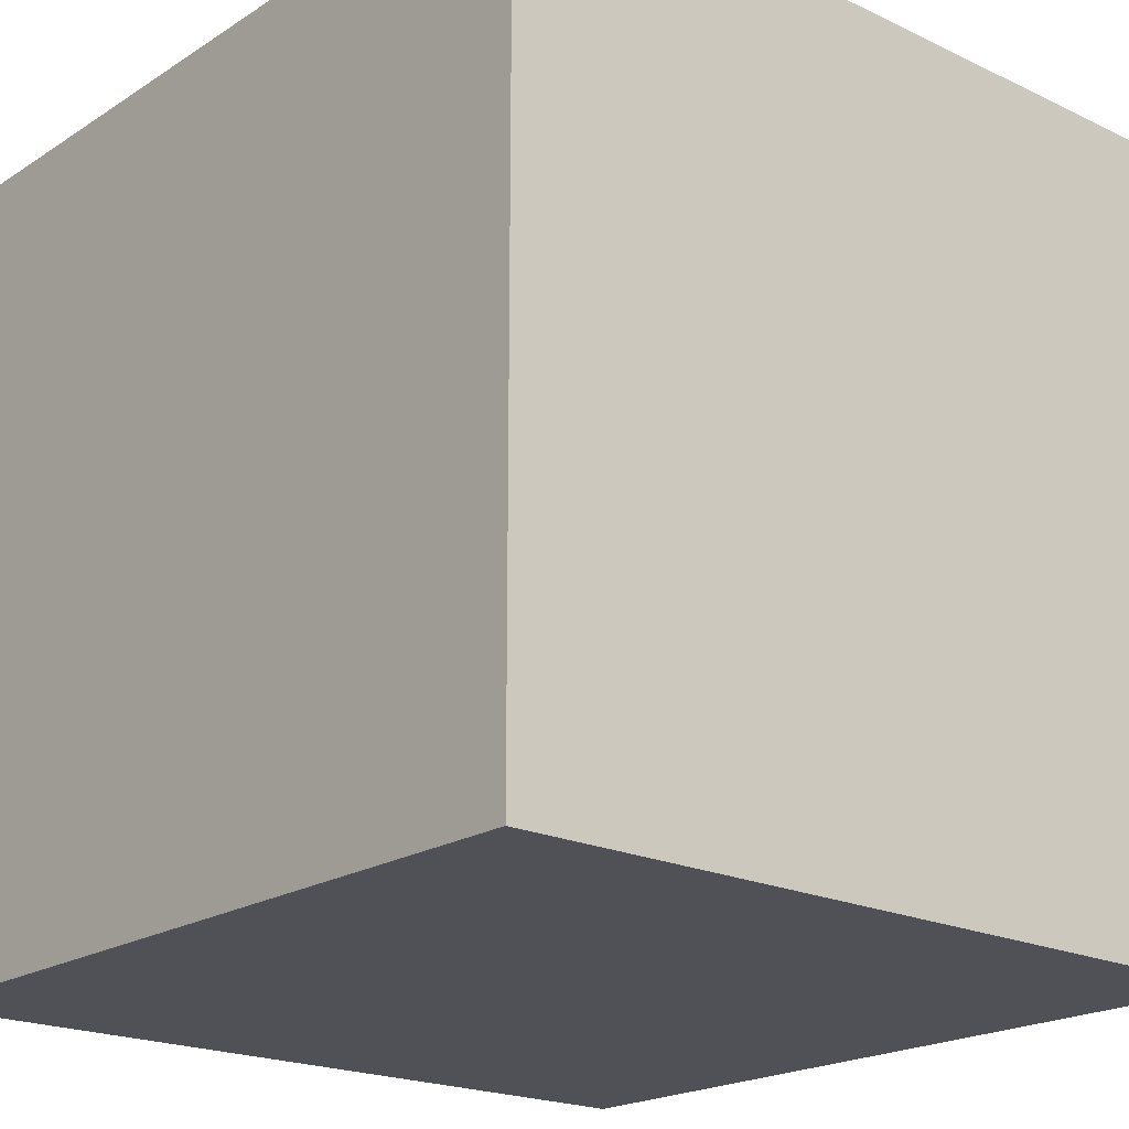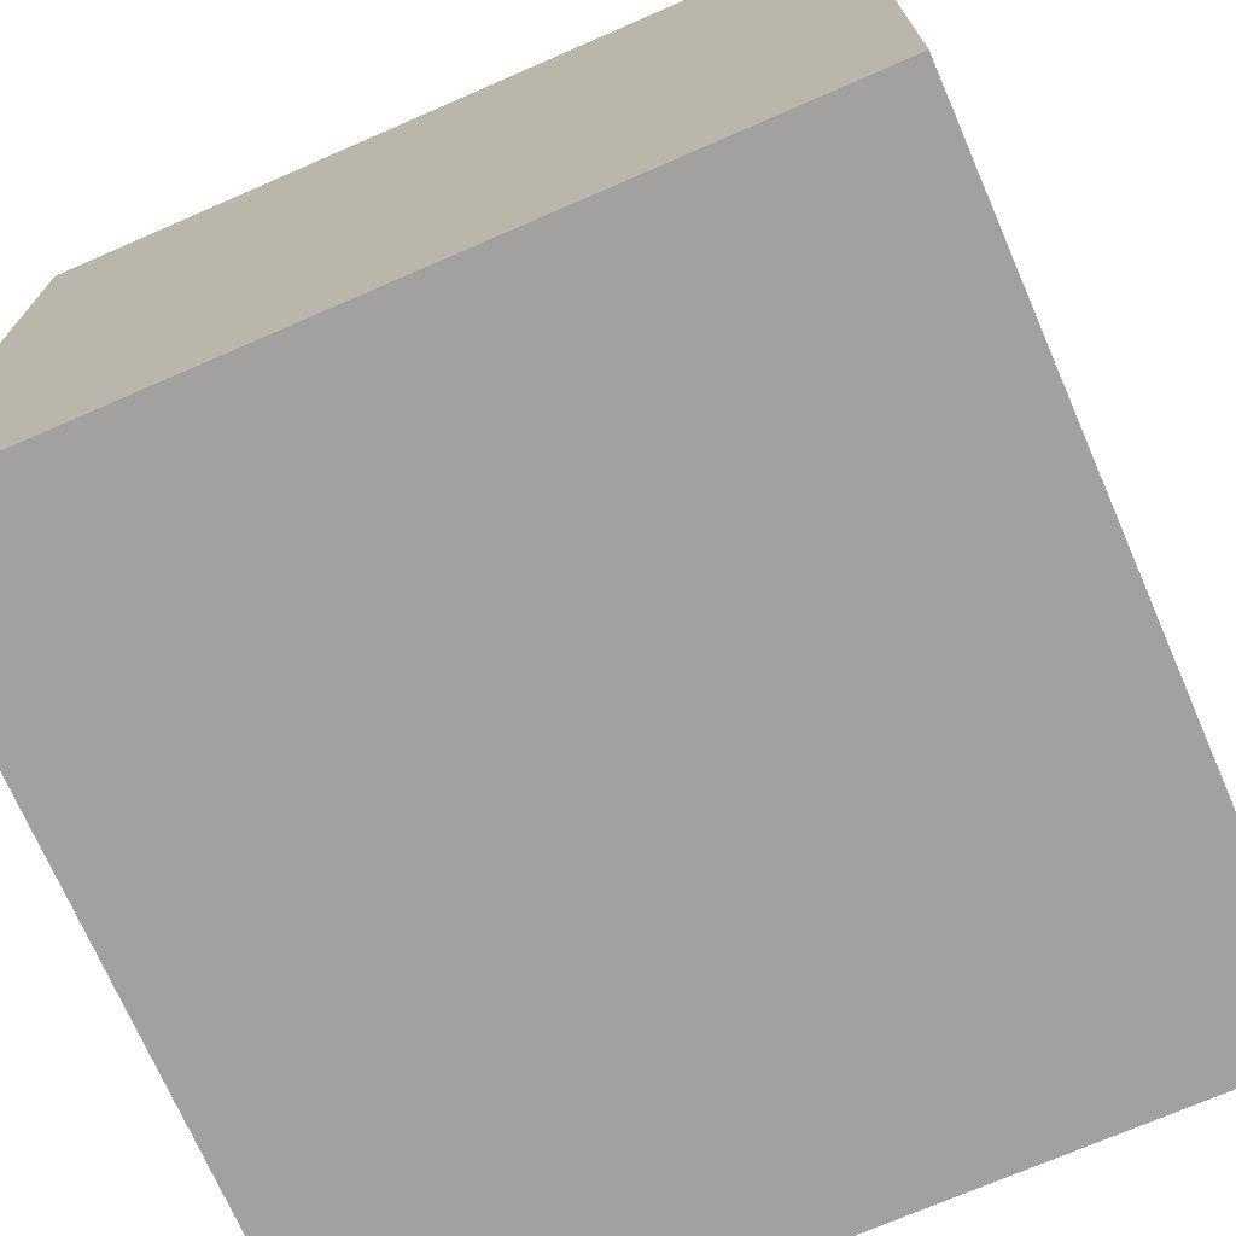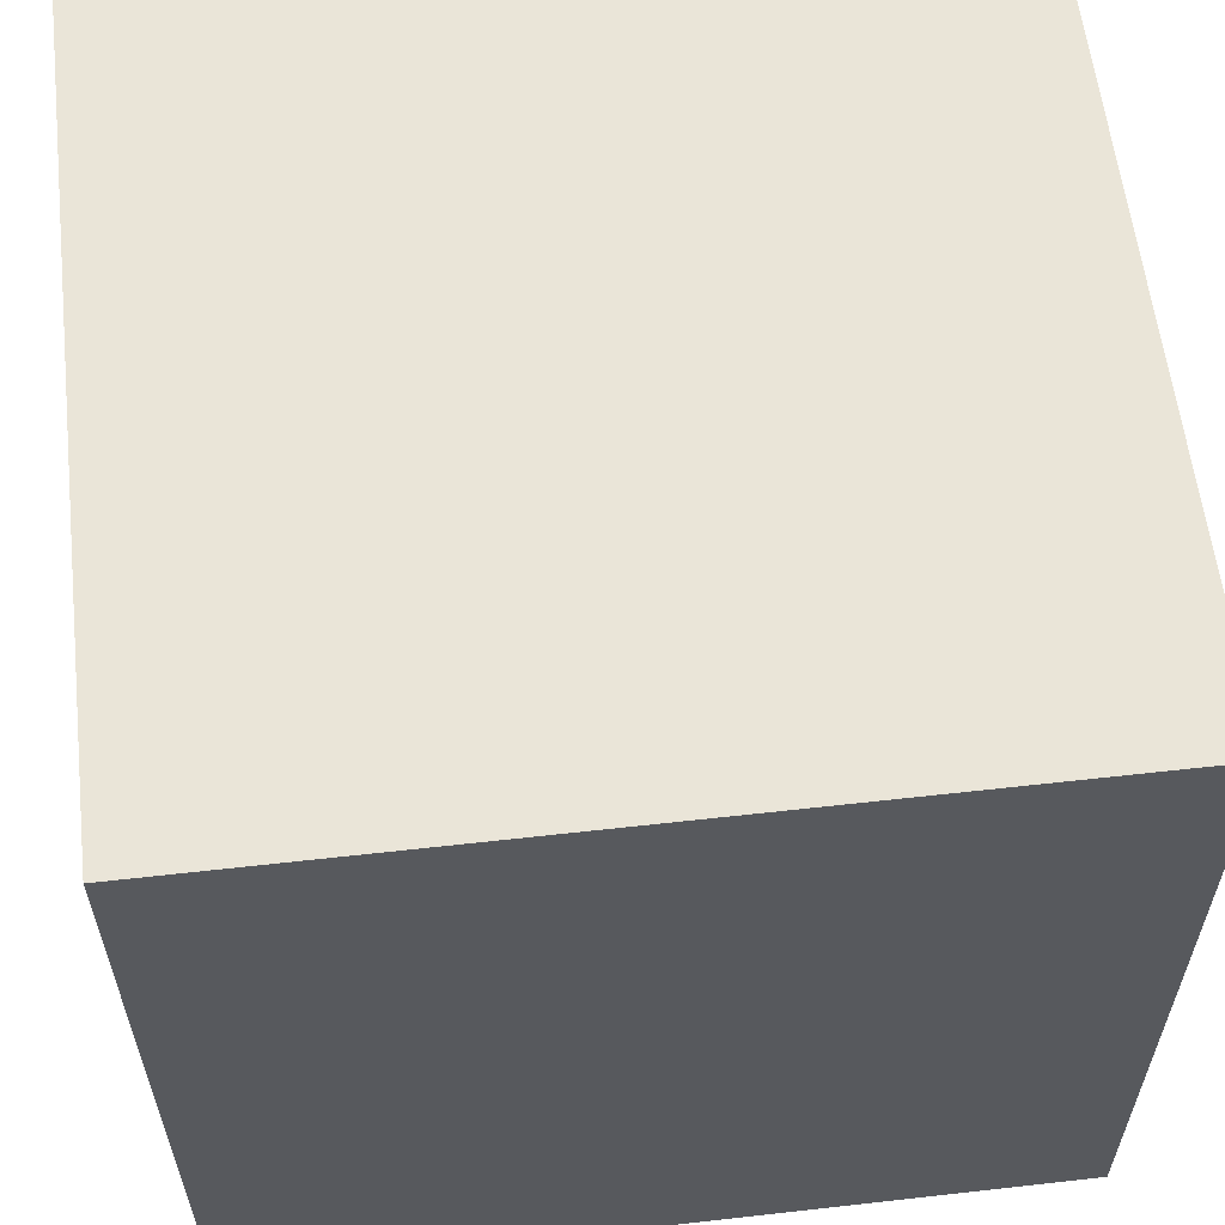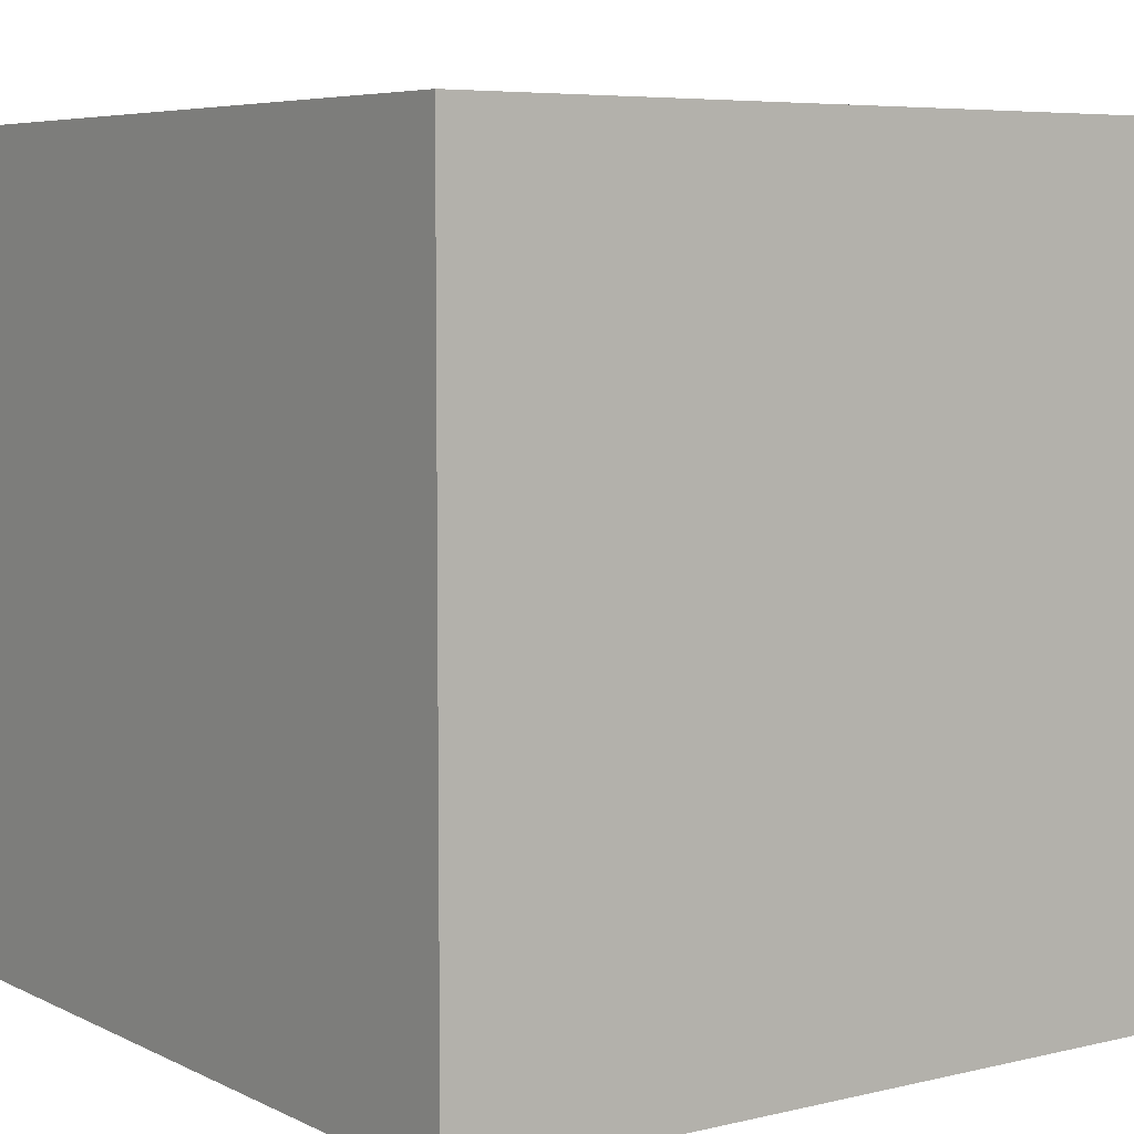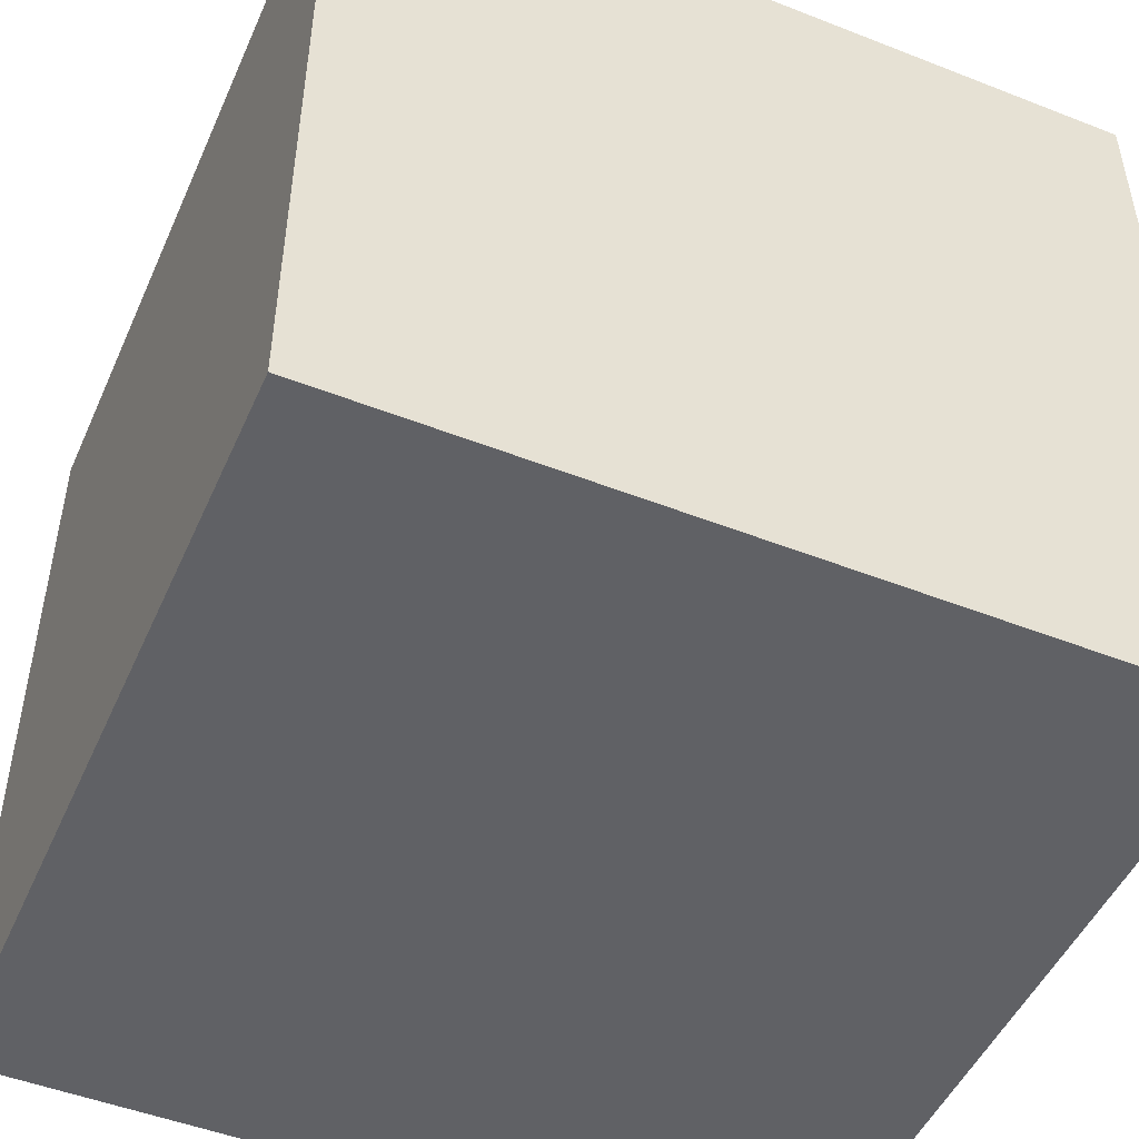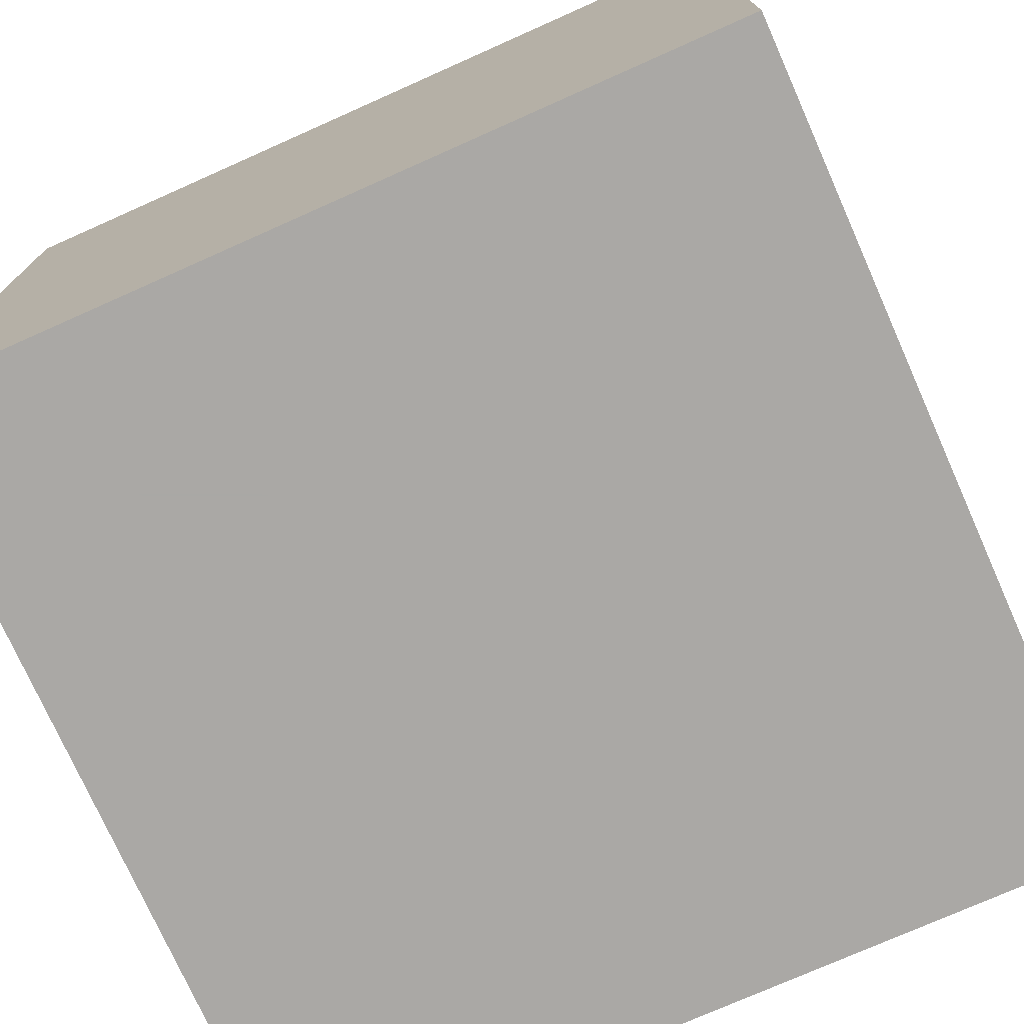
<metadata>
{"format":"obj","ext":"obj","renderer":"f3d","projection":"perspective","resolution":1024,"background":"white","views":[{"elev":-20.3,"azim":-40.9,"up":"+Z"},{"elev":-72.2,"azim":23.5,"up":"+Z"},{"elev":59.6,"azim":-6.6,"up":"+Y"},{"elev":6.1,"azim":-35.5,"up":"+Y"},{"elev":-49.1,"azim":66.5,"up":"+Z"},{"elev":-75.1,"azim":114.0,"up":"+Y"}]}
</metadata>
<code>
g cube
v -1 -1 -1
v  1 -1 -1
v  1 -1  1
v -1 -1  1
v -1  1 -1
v -1  1  1
v  1  1  1
v  1  1 -1
f 1 2 3 4
f 5 6 7 8
f 2 8 7 3
f 2 1 5 8
f 6 5 1 4
f 4 3 7 6

</code>
